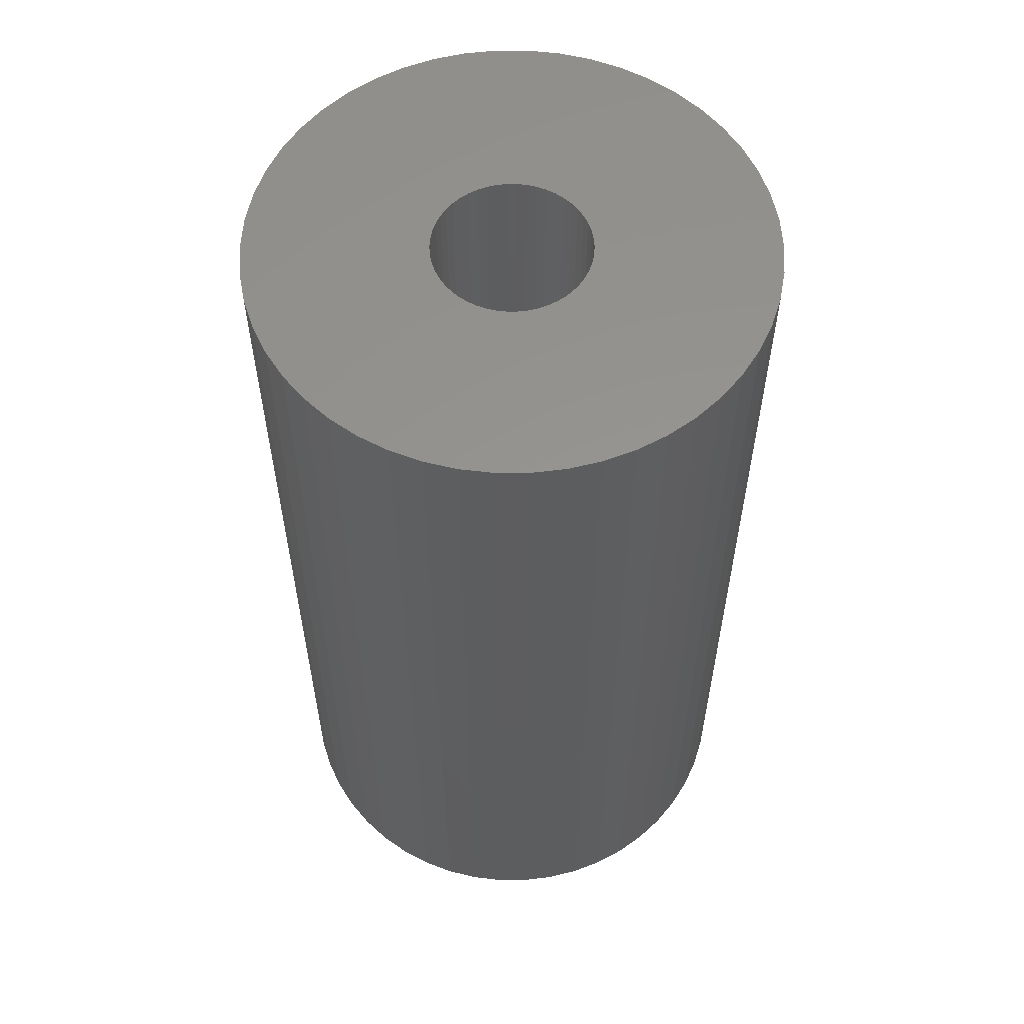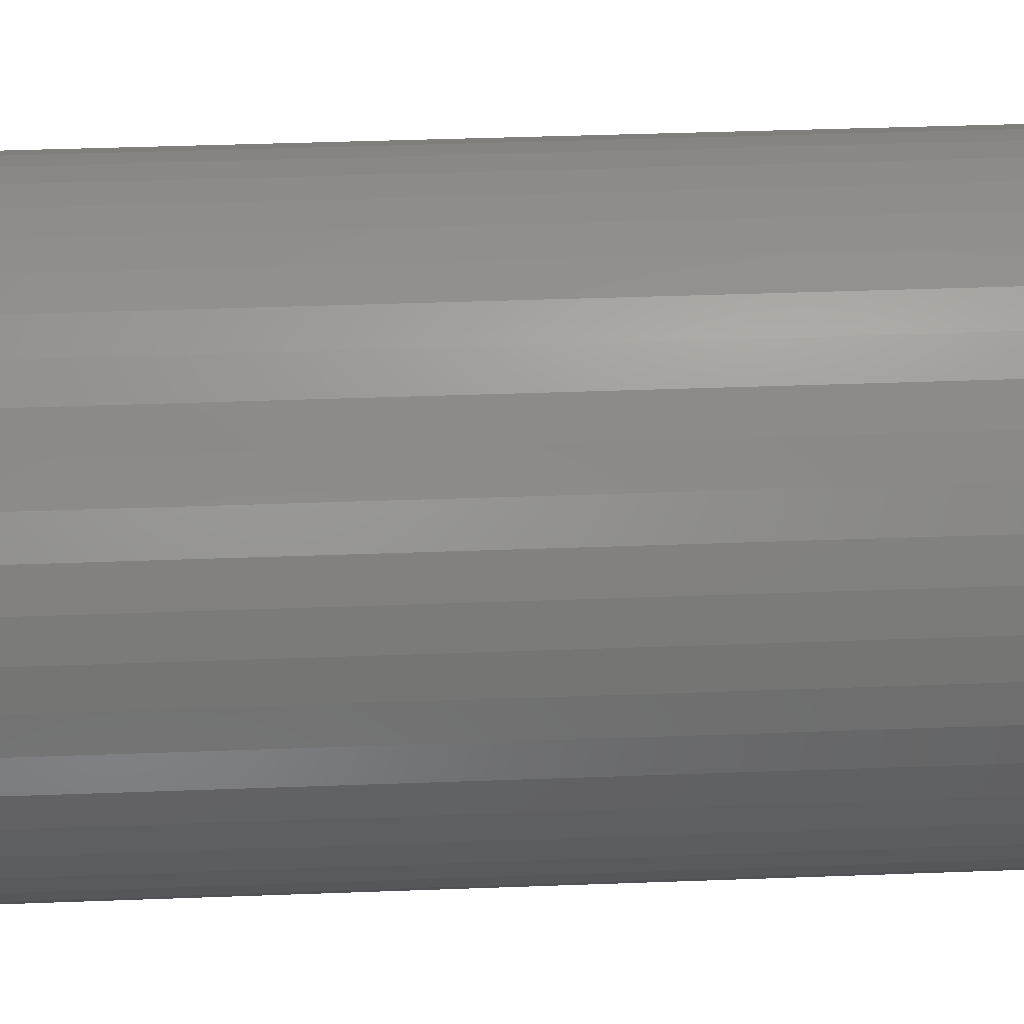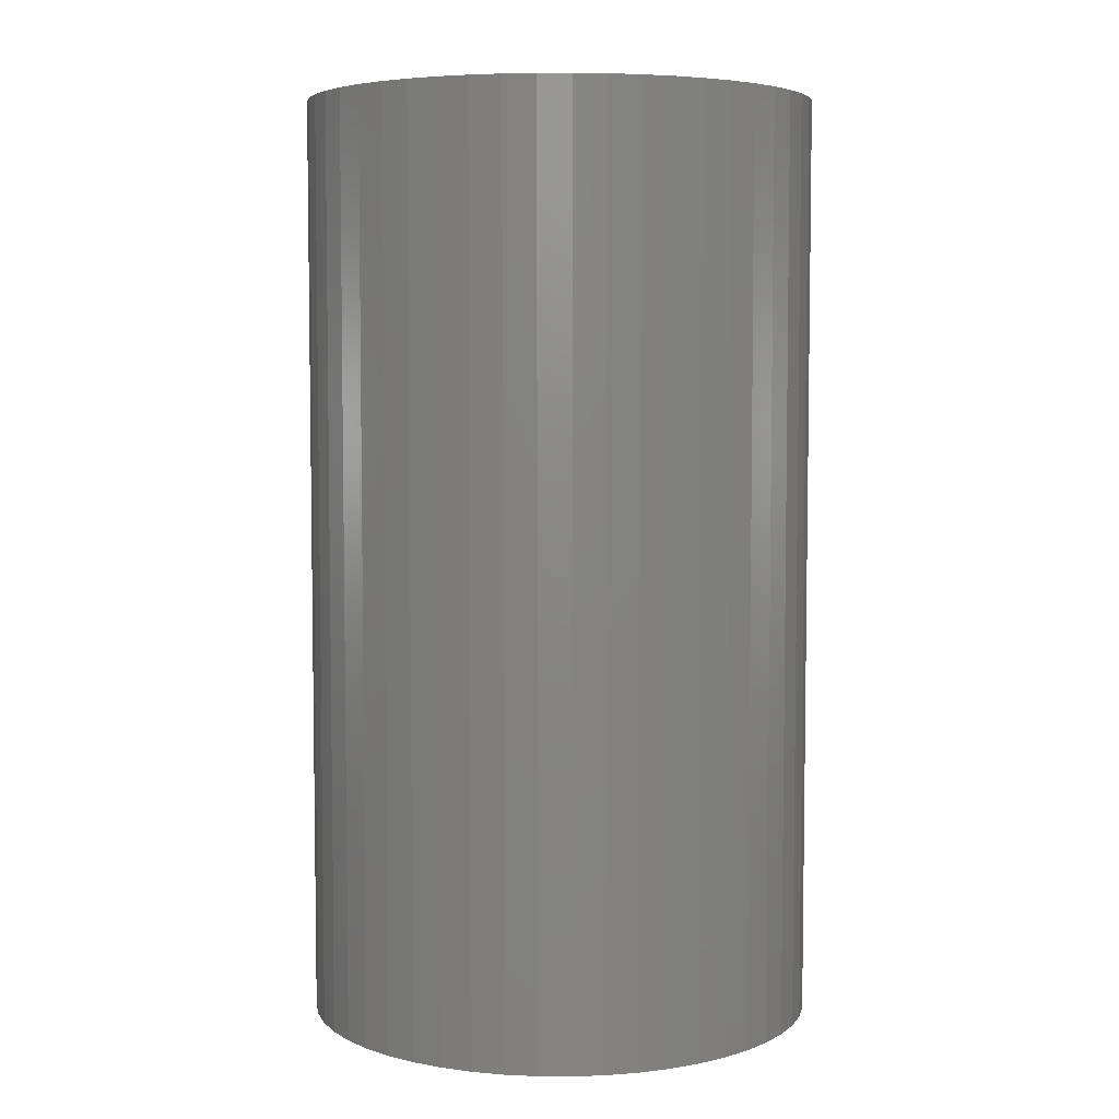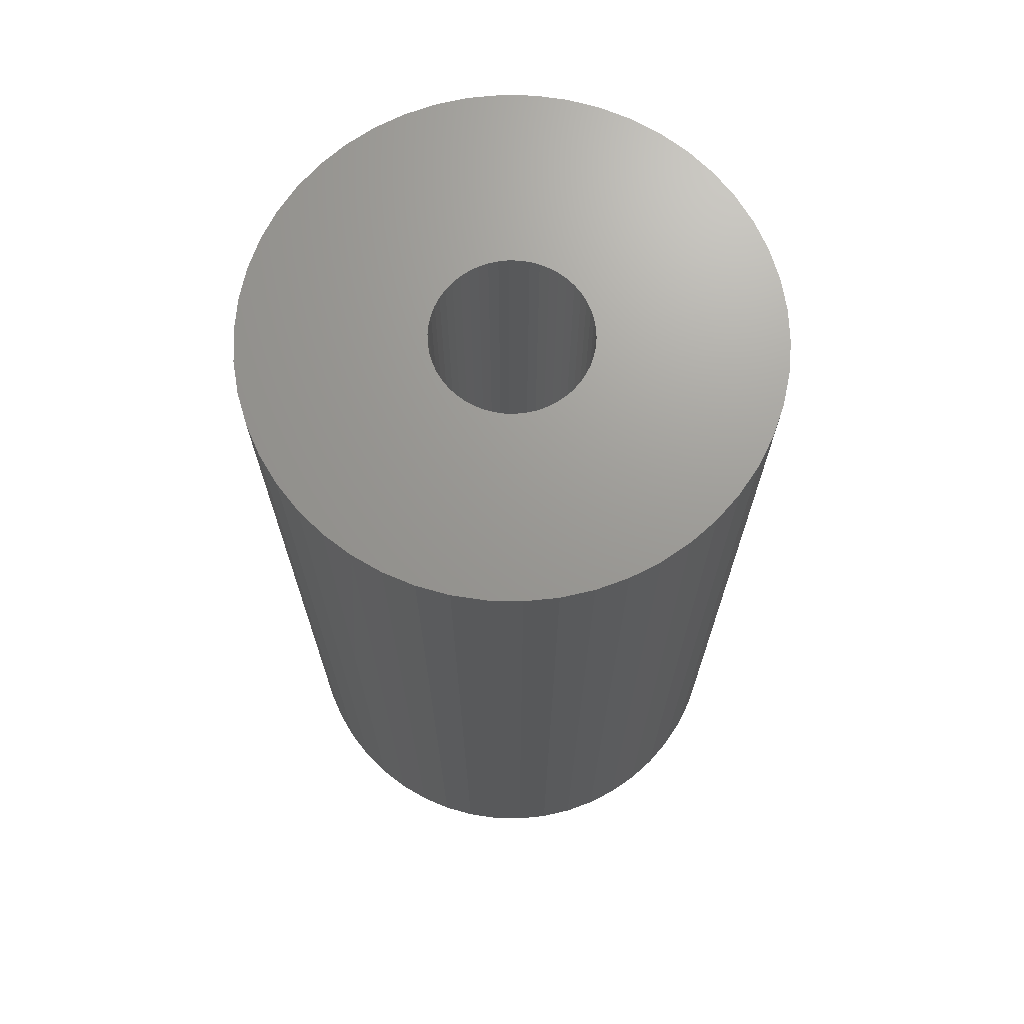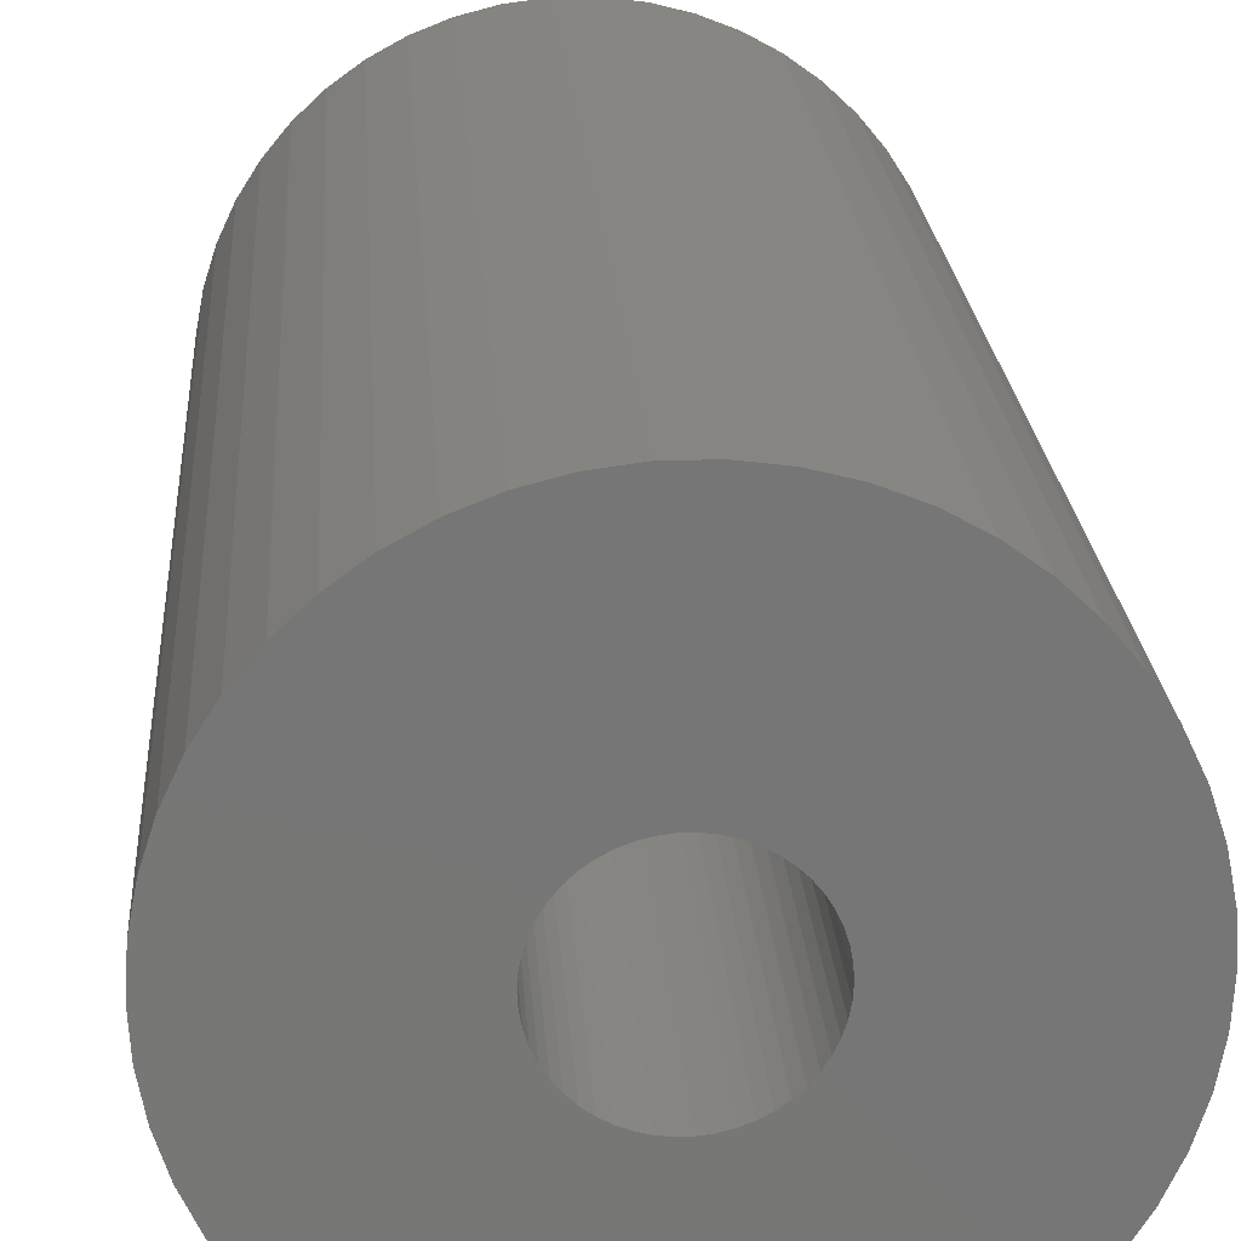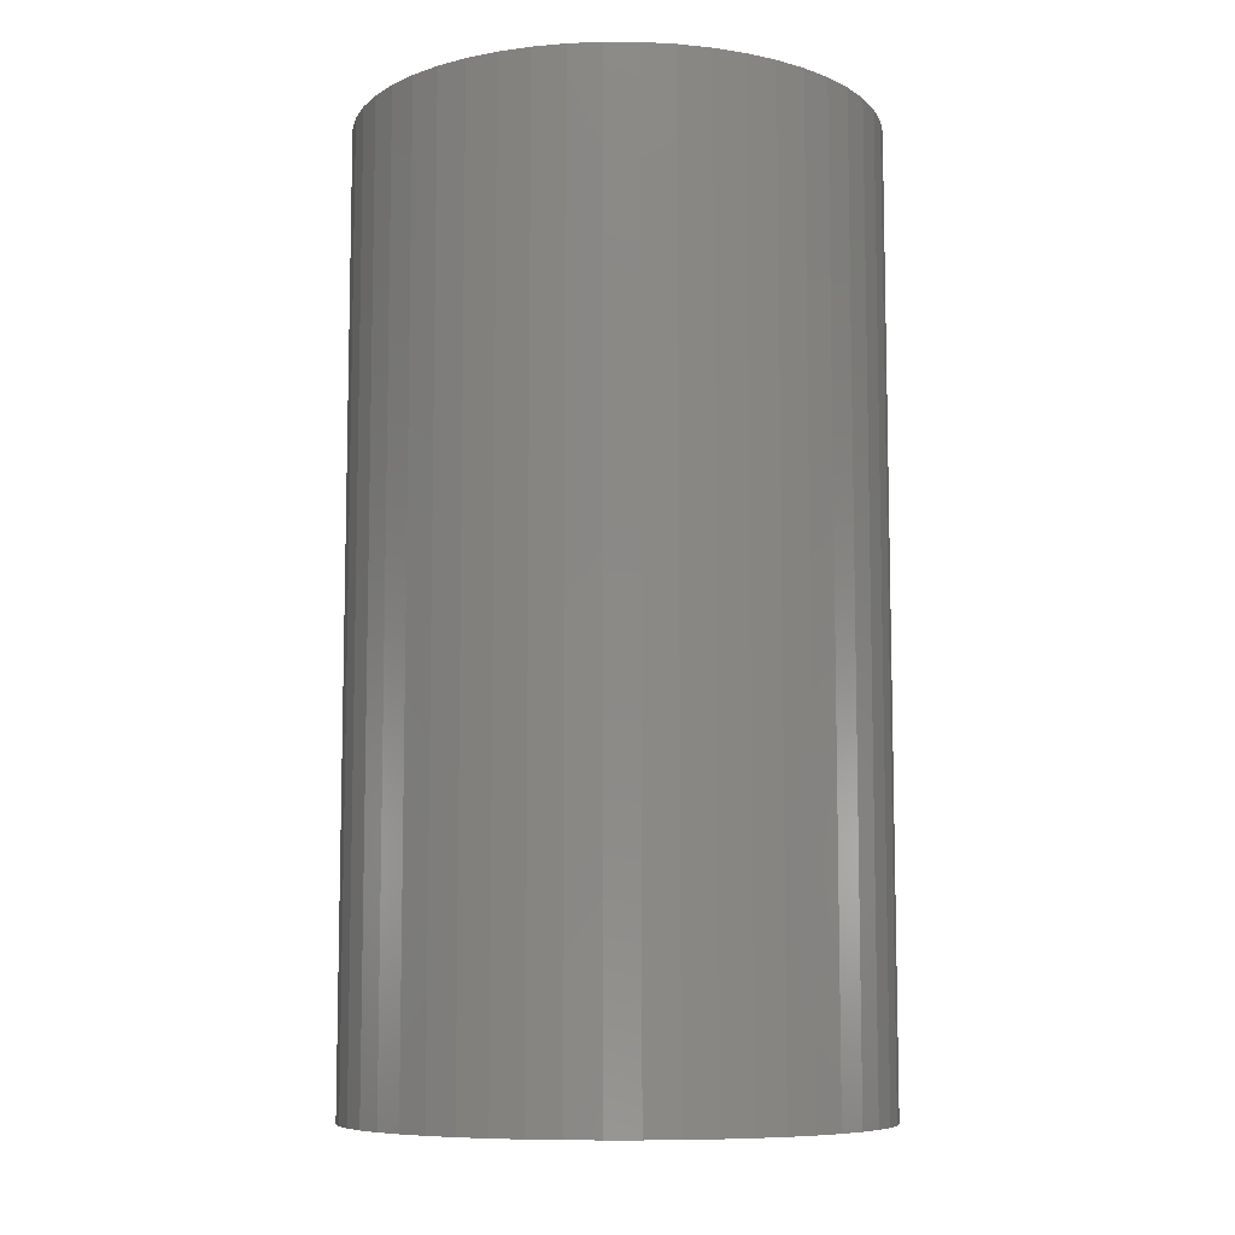
<metadata>
{"format":"stl","ext":"stl","renderer":"f3d","projection":"perspective","resolution":1024,"background":"white","views":[{"elev":57.6,"azim":14.3,"up":"+Z"},{"elev":41.1,"azim":-92.6,"up":"+Y"},{"elev":5.4,"azim":15.4,"up":"+Z"},{"elev":69.7,"azim":-41.8,"up":"+Z"},{"elev":21.2,"azim":-3.7,"up":"+Y"},{"elev":-8.5,"azim":-144.9,"up":"+Z"}]}
</metadata>
<code>
# stl→obj: 200 verts, 400 faces
v 14 0 25.5
v 13.89 1.755 -25.5
v 13.89 1.755 25.5
v 14 0 -25.5
v -14 0 -25.5
v -13.89 1.755 25.5
v -13.89 1.755 -25.5
v -14 0 25.5
v 0.8791 13.97 -25.5
v -0.8791 13.97 25.5
v 0.8791 13.97 25.5
v -0.8791 13.97 -25.5
v -0.8791 -13.97 -25.5
v 0.8791 -13.97 25.5
v -0.8791 -13.97 25.5
v 0.8791 -13.97 -25.5
v 10.21 9.584 -25.5
v 8.924 10.79 25.5
v 10.21 9.584 25.5
v 8.924 10.79 -25.5
v -8.924 10.79 -25.5
v -10.21 9.584 25.5
v -8.924 10.79 25.5
v -10.21 9.584 -25.5
v -4.326 13.31 -25.5
v -5.961 12.67 25.5
v -4.326 13.31 25.5
v -5.961 12.67 -25.5
v 12.27 -6.745 25.5
v 13.02 -5.154 -25.5
v 13.02 -5.154 25.5
v 12.27 -6.745 -25.5
v 13.02 5.154 25.5
v 12.27 6.745 -25.5
v 12.27 6.745 25.5
v 13.02 5.154 -25.5
v 5.961 12.67 -25.5
v 4.326 13.31 25.5
v 5.961 12.67 25.5
v 4.326 13.31 -25.5
v 7.502 11.82 -25.5
v 7.502 11.82 25.5
v -13.02 5.154 -25.5
v -12.27 6.745 25.5
v -12.27 6.745 -25.5
v -13.02 5.154 25.5
v -11.33 8.229 -25.5
v -11.33 8.229 25.5
v 4.25 0 25.5
v 4.216 0.5327 25.5
v 13.56 3.482 25.5
v 13.89 -1.755 25.5
v 4.116 1.057 25.5
v 4.216 -0.5327 25.5
v 3.952 1.565 25.5
v 13.56 -3.482 25.5
v 3.724 2.047 25.5
v 11.33 8.229 25.5
v 4.116 -1.057 25.5
v 3.438 2.498 25.5
v 3.098 2.909 25.5
v 3.952 -1.565 25.5
v 2.709 3.275 25.5
v 2.277 3.588 25.5
v 3.724 -2.047 25.5
v 1.81 3.846 25.5
v 11.33 -8.229 25.5
v 3.438 -2.498 25.5
v 1.313 4.042 25.5
v 2.623 13.75 25.5
v 0.7964 4.175 25.5
v 0.2669 4.242 25.5
v -0.2669 4.242 25.5
v -0.7964 4.175 25.5
v -2.623 13.75 25.5
v -1.313 4.042 25.5
v -1.81 3.846 25.5
v -2.277 3.588 25.5
v -7.502 11.82 25.5
v -2.709 3.275 25.5
v -3.098 2.909 25.5
v -3.438 2.498 25.5
v 10.21 -9.584 25.5
v 3.098 -2.909 25.5
v 8.924 -10.79 25.5
v 2.709 -3.275 25.5
v 7.502 -11.82 25.5
v 2.277 -3.588 25.5
v 5.961 -12.67 25.5
v 1.81 -3.846 25.5
v 4.326 -13.31 25.5
v 1.313 -4.042 25.5
v 2.623 -13.75 25.5
v 0.7964 -4.175 25.5
v 0.2669 -4.242 25.5
v -0.2669 -4.242 25.5
v -0.7964 -4.175 25.5
v -2.623 -13.75 25.5
v -1.313 -4.042 25.5
v -4.326 -13.31 25.5
v -1.81 -3.846 25.5
v -5.961 -12.67 25.5
v -2.277 -3.588 25.5
v -7.502 -11.82 25.5
v -2.709 -3.275 25.5
v -8.924 -10.79 25.5
v -3.098 -2.909 25.5
v -10.21 -9.584 25.5
v -3.438 -2.498 25.5
v -11.33 -8.229 25.5
v -3.724 -2.047 25.5
v -12.27 -6.745 25.5
v -3.952 -1.565 25.5
v -13.02 -5.154 25.5
v -4.116 -1.057 25.5
v -13.56 -3.482 25.5
v -4.216 -0.5327 25.5
v -13.89 -1.755 25.5
v -4.25 0 25.5
v -3.724 2.047 25.5
v -3.952 1.565 25.5
v -4.116 1.057 25.5
v -13.56 3.482 25.5
v -4.216 0.5327 25.5
v -2.623 13.75 -25.5
v 4.25 0 -25.5
v 13.89 -1.755 -25.5
v 4.216 -0.5327 -25.5
v 13.56 -3.482 -25.5
v 4.116 -1.057 -25.5
v 4.216 0.5327 -25.5
v 3.952 -1.565 -25.5
v 13.56 3.482 -25.5
v 3.724 -2.047 -25.5
v 11.33 -8.229 -25.5
v 4.116 1.057 -25.5
v 3.438 -2.498 -25.5
v 10.21 -9.584 -25.5
v 3.098 -2.909 -25.5
v 8.924 -10.79 -25.5
v 3.952 1.565 -25.5
v 2.709 -3.275 -25.5
v 7.502 -11.82 -25.5
v 2.277 -3.588 -25.5
v 5.961 -12.67 -25.5
v 3.724 2.047 -25.5
v 1.81 -3.846 -25.5
v 4.326 -13.31 -25.5
v 11.33 8.229 -25.5
v 3.438 2.498 -25.5
v 1.313 -4.042 -25.5
v 2.623 -13.75 -25.5
v 0.7964 -4.175 -25.5
v 0.2669 -4.242 -25.5
v -0.2669 -4.242 -25.5
v -0.7964 -4.175 -25.5
v -2.623 -13.75 -25.5
v -1.313 -4.042 -25.5
v -4.326 -13.31 -25.5
v -1.81 -3.846 -25.5
v -5.961 -12.67 -25.5
v -2.277 -3.588 -25.5
v -7.502 -11.82 -25.5
v -2.709 -3.275 -25.5
v -8.924 -10.79 -25.5
v -3.098 -2.909 -25.5
v -10.21 -9.584 -25.5
v -11.33 -8.229 -25.5
v -3.438 -2.498 -25.5
v 3.098 2.909 -25.5
v 2.709 3.275 -25.5
v 2.277 3.588 -25.5
v 1.81 3.846 -25.5
v 1.313 4.042 -25.5
v 2.623 13.75 -25.5
v 0.7964 4.175 -25.5
v 0.2669 4.242 -25.5
v -0.2669 4.242 -25.5
v -0.7964 4.175 -25.5
v -1.313 4.042 -25.5
v -1.81 3.846 -25.5
v -2.277 3.588 -25.5
v -7.502 11.82 -25.5
v -2.709 3.275 -25.5
v -3.098 2.909 -25.5
v -3.438 2.498 -25.5
v -3.724 2.047 -25.5
v -3.952 1.565 -25.5
v -4.116 1.057 -25.5
v -13.56 3.482 -25.5
v -4.216 0.5327 -25.5
v -4.25 0 -25.5
v -3.724 -2.047 -25.5
v -12.27 -6.745 -25.5
v -3.952 -1.565 -25.5
v -13.02 -5.154 -25.5
v -4.116 -1.057 -25.5
v -13.56 -3.482 -25.5
v -4.216 -0.5327 -25.5
v -13.89 -1.755 -25.5
f 1 2 3
f 2 1 4
f 5 6 7
f 6 5 8
f 9 10 11
f 10 9 12
f 13 14 15
f 14 13 16
f 17 18 19
f 18 17 20
f 21 22 23
f 22 21 24
f 25 26 27
f 26 25 28
f 29 30 31
f 30 29 32
f 33 34 35
f 34 33 36
f 37 38 39
f 38 37 40
f 41 39 42
f 39 41 37
f 43 44 45
f 44 43 46
f 47 22 24
f 22 47 48
f 49 1 3
f 50 3 51
f 1 49 52
f 53 51 33
f 54 52 49
f 55 33 35
f 52 54 56
f 57 35 58
f 59 56 54
f 60 58 19
f 56 59 31
f 61 19 18
f 62 31 59
f 63 18 42
f 31 62 29
f 64 42 39
f 65 29 62
f 66 39 38
f 29 65 67
f 68 67 65
f 3 50 49
f 51 53 50
f 33 55 53
f 35 57 55
f 58 60 57
f 19 61 60
f 18 63 61
f 69 38 70
f 42 64 63
f 39 66 64
f 38 69 66
f 71 70 11
f 70 71 69
f 11 72 71
f 11 73 72
f 10 73 11
f 73 10 74
f 75 74 10
f 74 75 76
f 27 76 75
f 76 27 77
f 26 77 27
f 77 26 78
f 79 78 26
f 78 79 80
f 23 80 79
f 80 23 81
f 22 81 23
f 48 82 22
f 81 22 82
f 67 68 83
f 84 83 68
f 83 84 85
f 86 85 84
f 85 86 87
f 88 87 86
f 87 88 89
f 90 89 88
f 89 90 91
f 92 91 90
f 91 92 93
f 94 93 92
f 93 94 14
f 95 14 94
f 96 14 95
f 15 96 97
f 96 15 14
f 98 97 99
f 100 99 101
f 102 101 103
f 97 98 15
f 104 103 105
f 106 105 107
f 108 107 109
f 110 109 111
f 112 111 113
f 114 113 115
f 116 115 117
f 99 100 98
f 118 117 119
f 82 48 120
f 44 120 48
f 101 102 100
f 120 44 121
f 103 104 102
f 46 121 44
f 105 106 104
f 121 46 122
f 107 108 106
f 123 122 46
f 109 110 108
f 122 123 124
f 111 112 110
f 6 124 123
f 113 114 112
f 124 6 119
f 115 116 114
f 8 119 6
f 117 118 116
f 119 8 118
f 125 27 75
f 27 125 25
f 126 4 127
f 128 127 129
f 4 126 2
f 130 129 30
f 131 2 126
f 132 30 32
f 2 131 133
f 134 32 135
f 136 133 131
f 137 135 138
f 133 136 36
f 139 138 140
f 141 36 136
f 142 140 143
f 36 141 34
f 144 143 145
f 146 34 141
f 147 145 148
f 34 146 149
f 150 149 146
f 127 128 126
f 129 130 128
f 30 132 130
f 32 134 132
f 135 137 134
f 138 139 137
f 140 142 139
f 151 148 152
f 143 144 142
f 145 147 144
f 148 151 147
f 153 152 16
f 152 153 151
f 16 154 153
f 16 155 154
f 13 155 16
f 155 13 156
f 157 156 13
f 156 157 158
f 159 158 157
f 158 159 160
f 161 160 159
f 160 161 162
f 163 162 161
f 162 163 164
f 165 164 163
f 164 165 166
f 167 166 165
f 168 169 167
f 166 167 169
f 149 150 17
f 170 17 150
f 17 170 20
f 171 20 170
f 20 171 41
f 172 41 171
f 41 172 37
f 173 37 172
f 37 173 40
f 174 40 173
f 40 174 175
f 176 175 174
f 175 176 9
f 177 9 176
f 178 9 177
f 12 178 179
f 178 12 9
f 125 179 180
f 25 180 181
f 28 181 182
f 179 125 12
f 183 182 184
f 21 184 185
f 24 185 186
f 47 186 187
f 45 187 188
f 43 188 189
f 190 189 191
f 180 25 125
f 7 191 192
f 169 168 193
f 194 193 168
f 181 28 25
f 193 194 195
f 182 183 28
f 196 195 194
f 184 21 183
f 195 196 197
f 185 24 21
f 198 197 196
f 186 47 24
f 197 198 199
f 187 45 47
f 200 199 198
f 188 43 45
f 199 200 192
f 189 190 43
f 5 192 200
f 191 7 190
f 192 5 7
f 16 93 14
f 93 16 152
f 51 36 33
f 36 51 133
f 3 133 51
f 133 3 2
f 58 17 19
f 17 58 149
f 35 149 58
f 149 35 34
f 40 70 38
f 70 40 175
f 175 11 70
f 11 175 9
f 20 42 18
f 42 20 41
f 45 48 47
f 48 45 44
f 190 46 43
f 46 190 123
f 7 123 190
f 123 7 6
f 28 79 26
f 79 28 183
f 183 23 79
f 23 183 21
f 12 75 10
f 75 12 125
f 52 4 1
f 4 52 127
f 83 135 67
f 135 83 138
f 167 106 108
f 106 167 165
f 194 114 196
f 114 194 112
f 167 110 168
f 110 167 108
f 145 87 89
f 87 145 143
f 31 129 56
f 129 31 30
f 67 32 29
f 32 67 135
f 198 118 200
f 118 198 116
f 200 8 5
f 8 200 118
f 196 116 198
f 116 196 114
f 140 83 85
f 83 140 138
f 148 89 91
f 89 148 145
f 152 91 93
f 91 152 148
f 56 127 52
f 127 56 129
f 157 15 98
f 15 157 13
f 165 104 106
f 104 165 163
f 168 112 194
f 112 168 110
f 143 85 87
f 85 143 140
f 159 98 100
f 98 159 157
f 161 100 102
f 100 161 159
f 163 102 104
f 102 163 161
f 122 188 121
f 188 122 189
f 146 60 150
f 60 146 57
f 176 69 71
f 69 176 174
f 174 66 69
f 66 174 173
f 181 76 77
f 76 181 180
f 121 187 120
f 187 121 188
f 128 49 126
f 49 128 54
f 144 90 88
f 90 144 147
f 177 71 72
f 71 177 176
f 172 63 64
f 63 172 171
f 82 185 81
f 185 82 186
f 182 77 78
f 77 182 181
f 179 73 74
f 73 179 178
f 184 78 80
f 78 184 182
f 126 50 131
f 50 126 49
f 142 88 86
f 88 142 144
f 137 65 134
f 65 137 68
f 156 99 97
f 99 156 158
f 171 61 63
f 61 171 170
f 150 61 170
f 61 150 60
f 178 72 73
f 72 178 177
f 173 64 66
f 64 173 172
f 119 191 124
f 191 119 192
f 124 189 122
f 189 124 191
f 120 186 82
f 186 120 187
f 180 74 76
f 74 180 179
f 185 80 81
f 80 185 184
f 130 54 128
f 54 130 59
f 109 193 111
f 193 109 169
f 153 95 94
f 95 153 154
f 141 57 146
f 57 141 55
f 136 55 141
f 55 136 53
f 131 53 136
f 53 131 50
f 132 59 130
f 59 132 62
f 134 62 132
f 62 134 65
f 155 97 96
f 97 155 156
f 117 192 119
f 192 117 199
f 111 195 113
f 195 111 193
f 113 197 115
f 197 113 195
f 107 169 109
f 169 107 166
f 139 86 84
f 86 139 142
f 139 68 137
f 68 139 84
f 162 105 103
f 105 162 164
f 154 96 95
f 96 154 155
f 115 199 117
f 199 115 197
f 164 107 105
f 107 164 166
f 151 94 92
f 94 151 153
f 147 92 90
f 92 147 151
f 160 103 101
f 103 160 162
f 158 101 99
f 101 158 160

</code>
